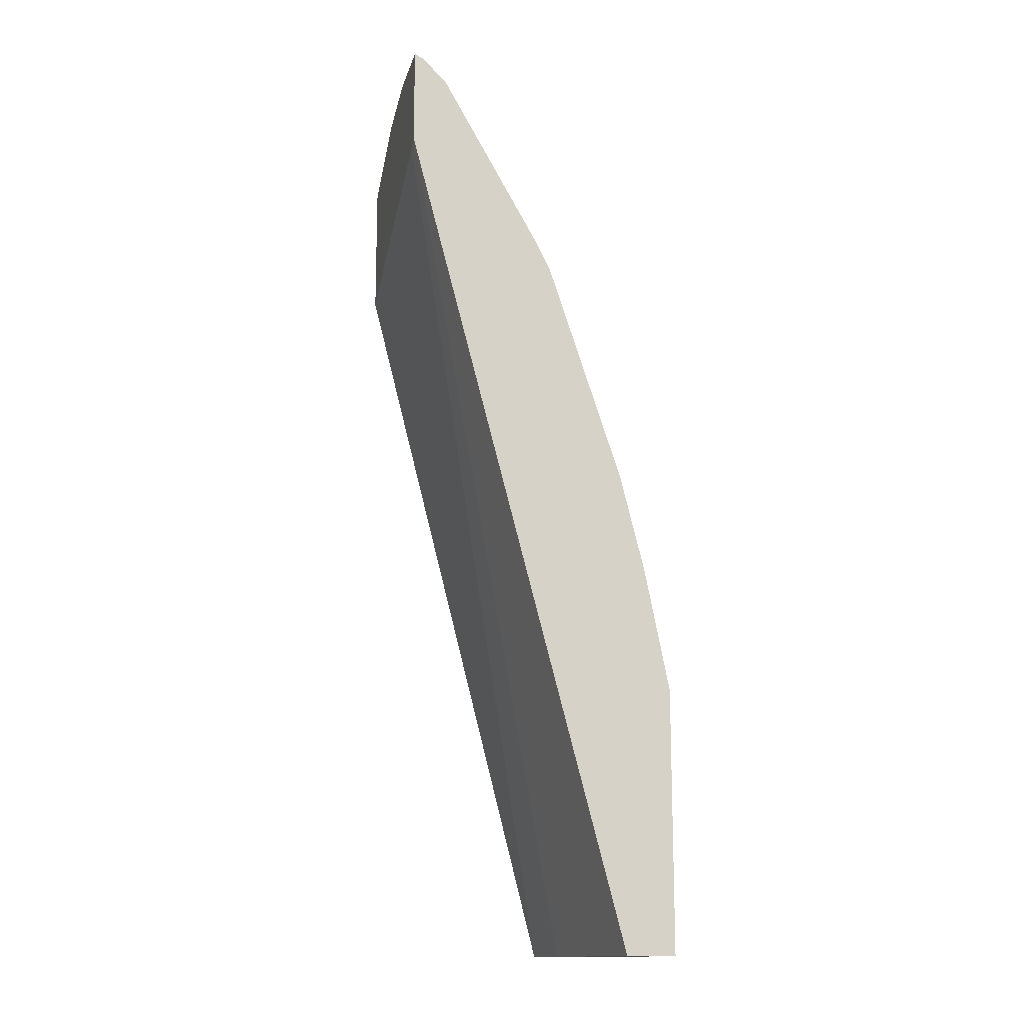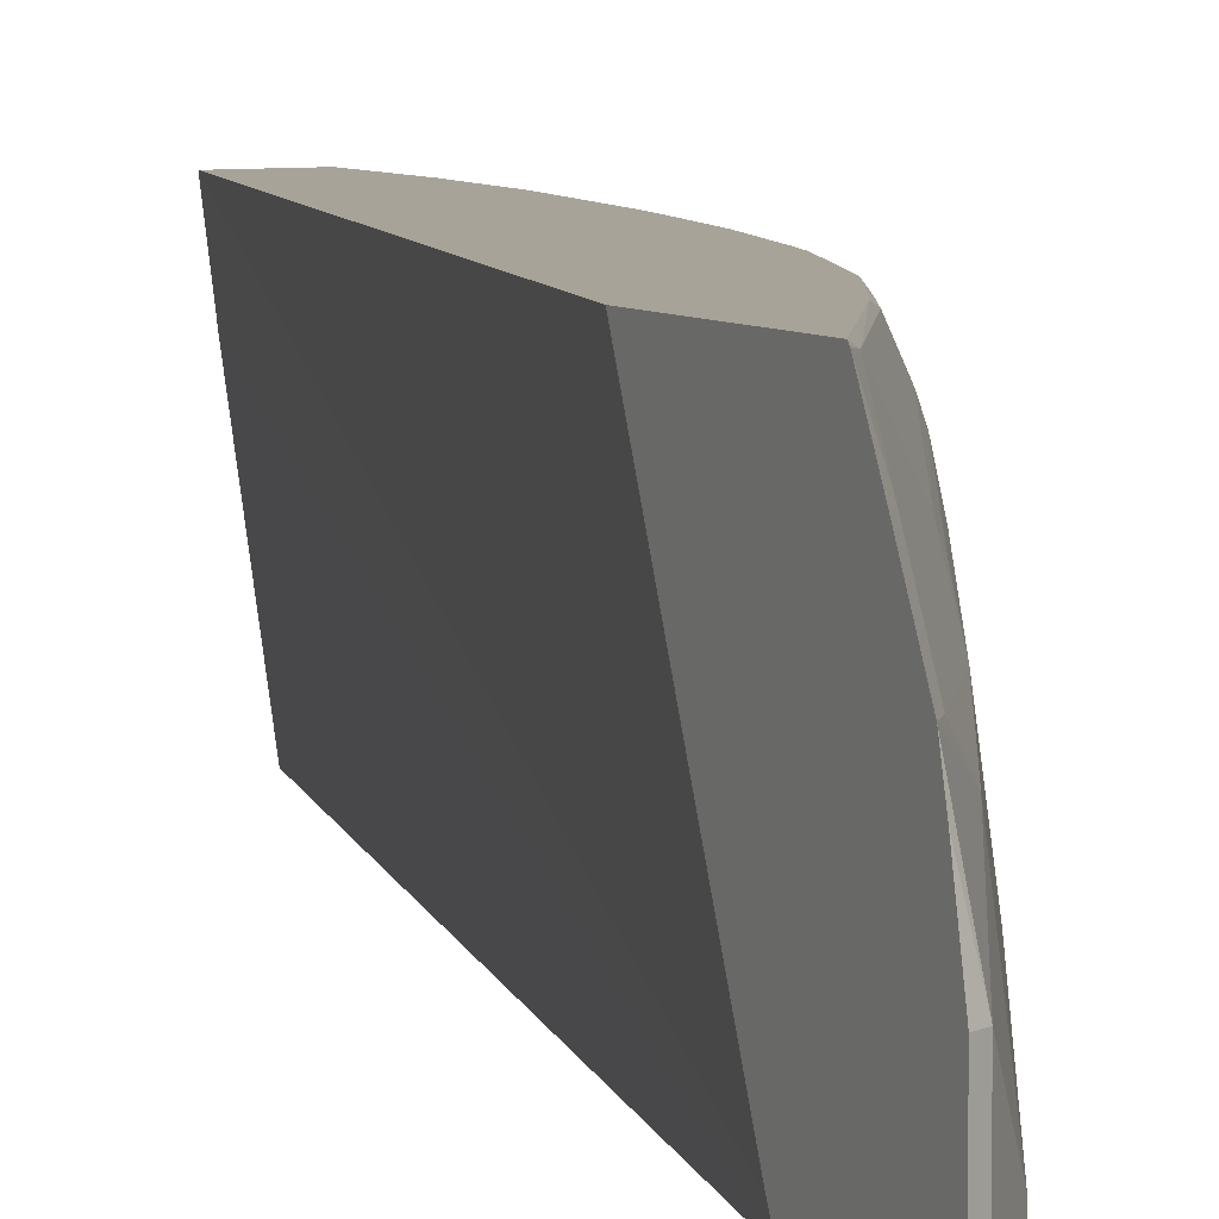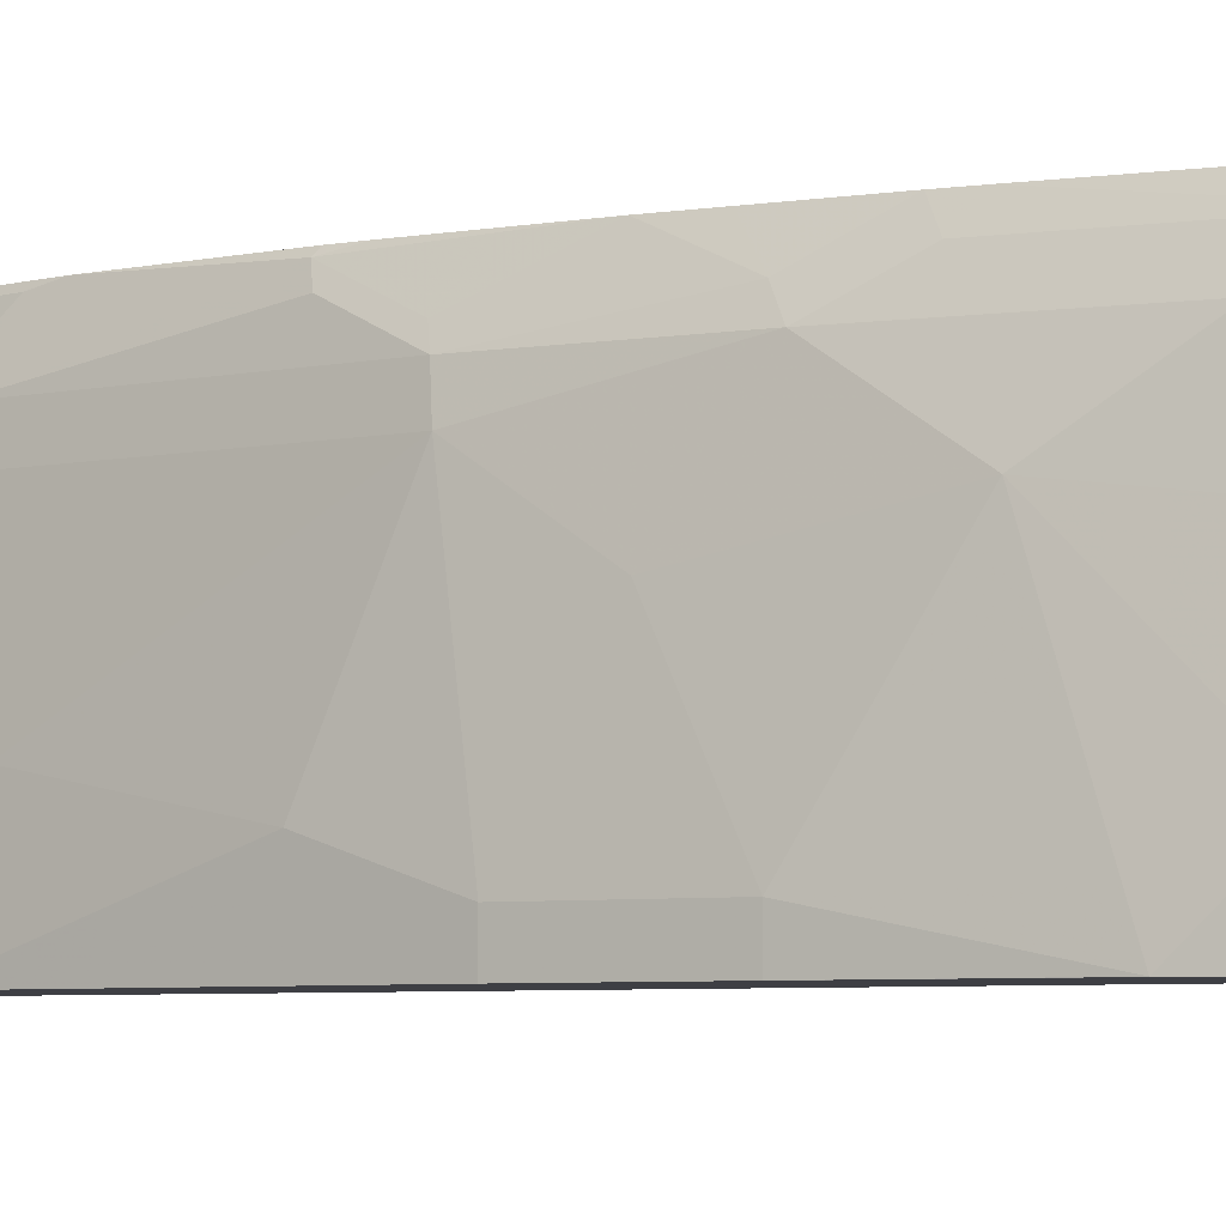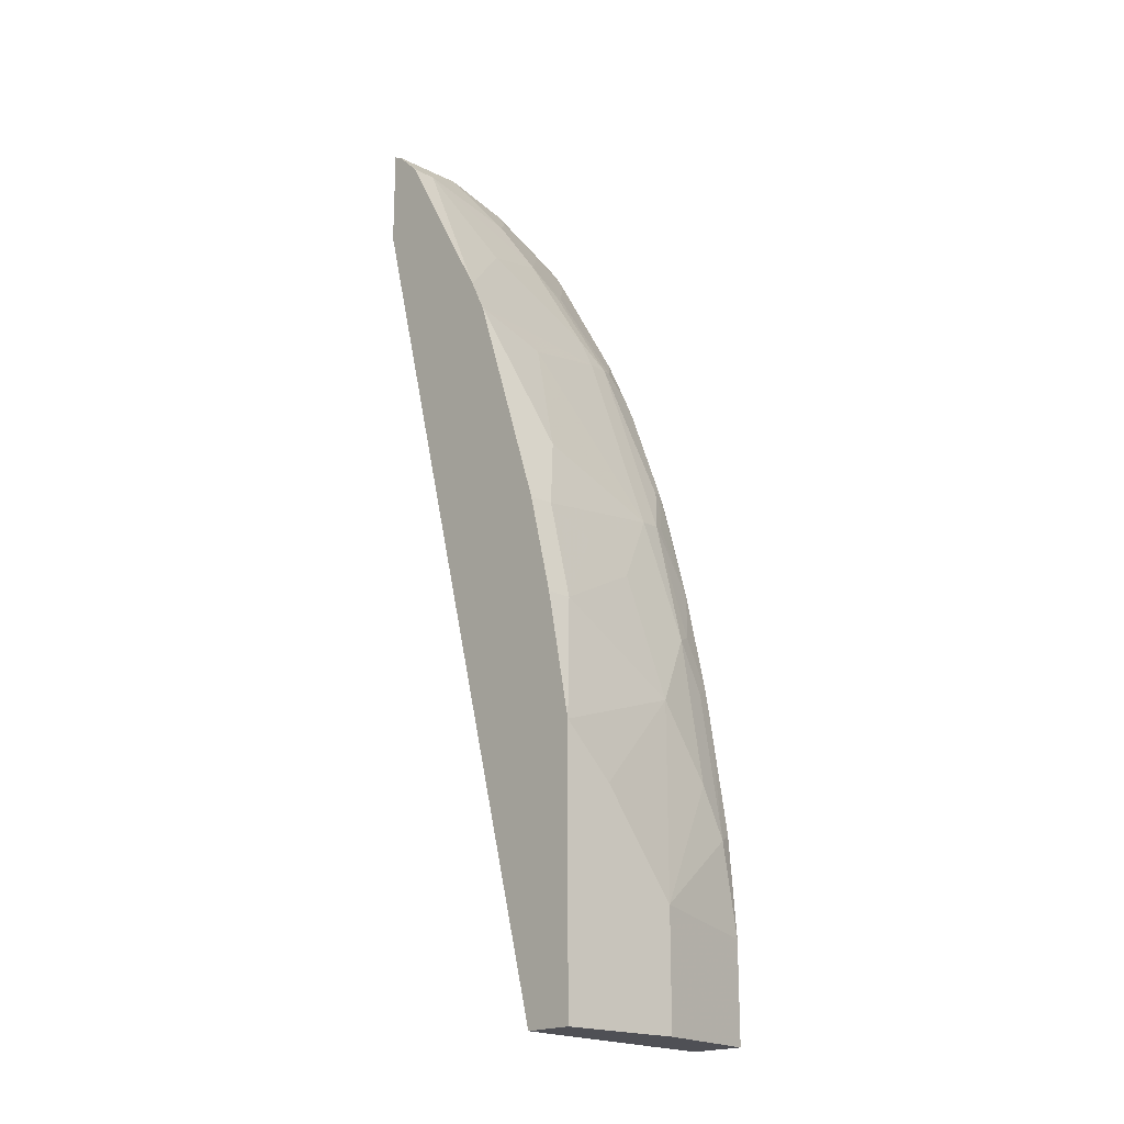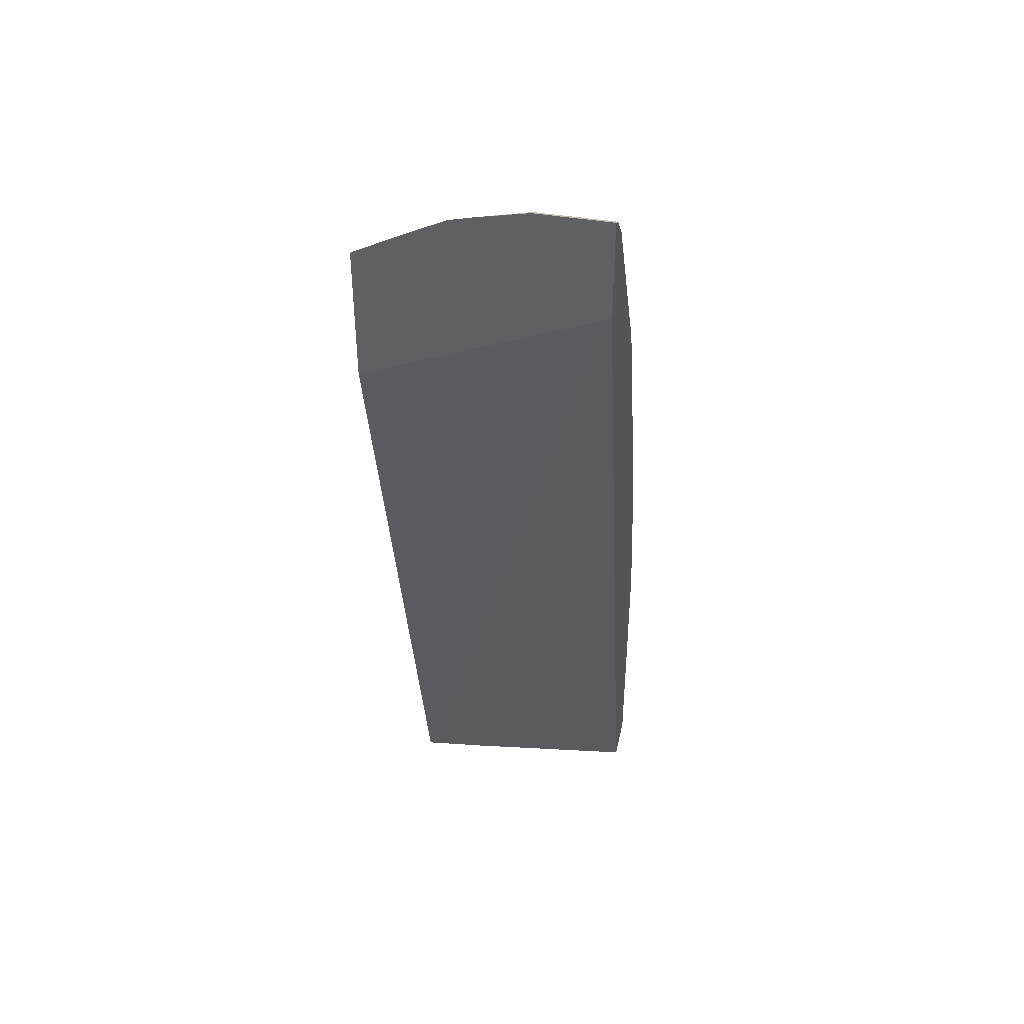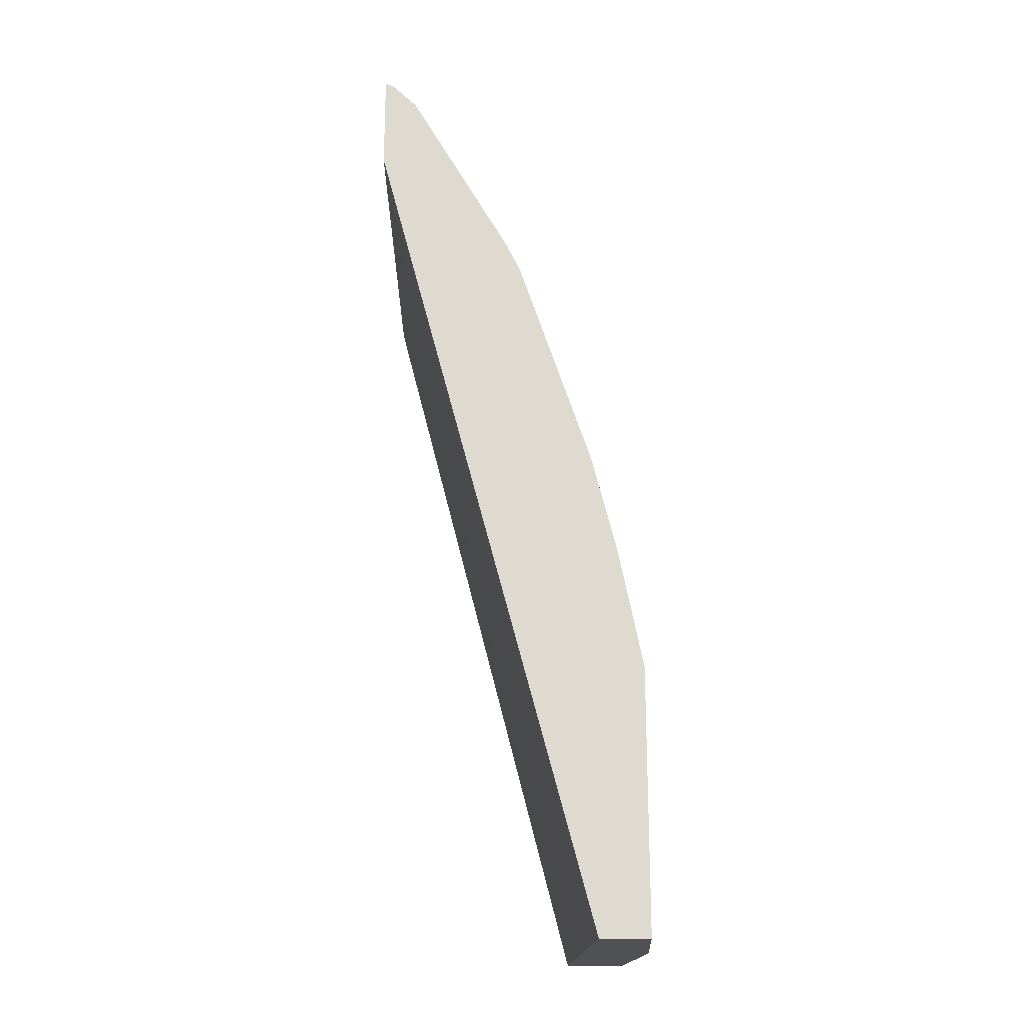
<metadata>
{"format":"obj","ext":"obj","renderer":"f3d","projection":"perspective","resolution":1024,"background":"white","views":[{"elev":-14.2,"azim":166.4,"up":"+Y"},{"elev":6.9,"azim":153.6,"up":"+Z"},{"elev":-4.4,"azim":-71.2,"up":"+Z"},{"elev":-19.3,"azim":-132.8,"up":"+Y"},{"elev":41.8,"azim":101.9,"up":"+Y"},{"elev":-20.1,"azim":-177.4,"up":"+Y"}]}
</metadata>
<code>
v -0.4162 0.5977 -0.0001004
v -0.4234 0.594 -0.0001004
v -0.4162 0.5977 0.05689
v -0.4162 0.5218 -0.0001004
v -0.4234 0.594 0.05689
v -0.4424 0.5751 -0.0001004
v -0.4162 0.5895 0.09478
v -0.4162 0.5172 0.009269
v -0.5688 -0.126 0.1327
v -0.5877 -0.126 -0.0001004
v -0.4162 0.5849 0.1138
v -0.4424 0.5751 0.01896
v -0.4424 0.5561 0.09478
v -0.5182 0.4423 -0.0001004
v -0.4162 0.4449 0.1833
v -0.5624 -0.126 0.1833
v -0.6256 -0.126 -0.0001004
v -0.4234 0.5751 0.1138
v -0.4162 0.5659 0.1517
v -0.4803 0.4992 0.05689
v -0.4614 0.5182 0.1138
v -0.5182 0.4423 7.3e-06
v -0.5308 0.4172 -0.0001004
v -0.4162 0.5489 0.1833
v -0.5624 -0.126 0.1833
v -0.6256 0.05688 -0.0001004
v -0.6256 -0.126 0.09478
v -0.4234 0.5561 0.1517
v -0.4162 0.5502 0.1819
v -0.4993 0.4423 0.1327
v -0.4692 0.4952 0.1327
v -0.4645 0.4977 0.1422
v -0.4455 0.5166 0.1611
v -0.5072 0.4194 0.1517
v -0.5245 0.4297 7.3e-06
v -0.5119 0.417 0.1327
v -0.5056 0.4297 0.1327
v -0.5308 0.417 7.3e-06
v -0.5308 0.3981 0.05689
v -0.5498 0.3602 -0.0001004
v -0.5498 0.3602 0.01896
v -0.4266 0.5356 0.1801
v -0.4724 0.4558 0.1833
v -0.6067 -0.126 0.1833
v -0.6256 0.07587 7.3e-06
v -0.6256 0.07587 -0.0001004
v -0.6256 -0.0379 0.09478
v -0.5024 0.4218 0.1611
v -0.4835 0.4408 0.1801
v -0.564 0.2678 0.1517
v -0.5451 0.3057 0.1706
v -0.5403 0.3081 0.1801
v -0.5024 0.4029 0.1801
v -0.5688 0.2654 0.1327
v -0.5688 0.3033 0.03794
v -0.5688 0.3033 -0.0001004
v -0.4819 0.4384 0.1833
v -0.6067 -0.05051 0.1833
v -0.6067 0.1138 0.1138
v -0.6067 0.1707 0.01896
v -0.6067 0.1707 -0.0001004
v -0.6256 0.07601 -0.0001004
v -0.6256 0.03797 0.03794
v -0.6067 0.01898 0.1706
v -0.6067 0.05688 0.1517
v -0.5593 0.2701 0.1611
v -0.5877 0.1707 0.1517
v -0.5814 0.177 0.1643
v -0.564 0.2173 0.1833
v -0.5435 0.2907 0.1833
v -0.5388 0.3057 0.1833
v -0.5072 0.3878 0.1833
v -0.5877 0.2465 0.01896
v -0.5877 0.2275 0.05689
v -0.5877 0.2086 0.09478
v -0.5877 0.2465 -0.0001004
v -0.6004 0.02529 0.1833
v -0.5846 0.1217 0.1833
v -0.5877 0.1328 0.1706
v -0.5814 0.1391 0.1833
v -0.5704 0.1889 0.1833
v -0.5688 0.1959 0.1833
f 34 51 52
f 34 52 53
f 34 53 48
f 36 39 54
f 38 41 39
f 39 41 55
f 45 63 59
f 39 55 54
f 43 49 57
f 40 55 41
f 42 49 43
f 45 59 60
f 45 60 61
f 45 61 62
f 45 62 46
f 34 50 51
f 40 56 55
f 34 54 50
f 28 33 42
f 34 37 36
f 47 64 65
f 23 36 35
f 23 40 41
f 23 41 38
f 24 29 42
f 24 42 43
f 26 45 46
f 34 36 54
f 27 44 58
f 28 42 29
f 30 37 34
f 31 34 32
f 32 34 48
f 32 48 49
f 32 49 33
f 33 49 42
f 27 58 47
f 47 65 59
f 23 39 36
f 47 58 64
f 59 67 75
f 59 75 60
f 59 65 67
f 60 75 74
f 60 74 73
f 60 73 76
f 60 76 61
f 58 77 64
f 64 77 78
f 64 79 67
f 64 67 65
f 67 79 80
f 67 80 68
f 68 82 69
f 68 80 81
f 78 80 79
f 64 78 79
f 55 76 73
f 55 56 76
f 54 75 67
f 48 53 49
f 49 53 57
f 50 66 52
f 50 52 51
f 50 54 67
f 50 67 68
f 50 68 69
f 50 69 66
f 52 70 71
f 52 71 72
f 52 72 53
f 52 66 69
f 52 69 70
f 53 72 57
f 54 55 73
f 54 73 74
f 54 74 75
f 47 59 63
f 23 38 39
f 68 81 82
f 22 36 37
f 1 14 6
f 1 6 2
f 2 6 12
f 2 12 5
f 3 5 7
f 4 8 9
f 4 9 10
f 1 23 14
f 5 11 7
f 5 13 11
f 6 14 22
f 6 22 12
f 8 15 16
f 8 16 9
f 9 16 25
f 9 25 44
f 5 12 13
f 1 40 23
f 1 56 40
f 1 76 56
f 1 2 5
f 1 5 3
f 1 3 7
f 22 37 30
f 1 7 11
f 1 11 19
f 1 19 29
f 1 29 24
f 1 24 15
f 1 15 8
f 1 8 4
f 1 4 10
f 1 10 17
f 1 17 26
f 1 26 46
f 1 46 62
f 1 61 76
f 9 44 27
f 9 27 17
f 1 62 61
f 11 13 18
f 17 27 47
f 17 47 63
f 17 63 45
f 17 45 26
f 18 28 19
f 18 21 28
f 19 28 29
f 15 25 16
f 20 30 21
f 21 32 33
f 21 33 28
f 21 30 34
f 21 34 31
f 22 23 35
f 22 35 36
f 9 17 10
f 21 31 32
f 15 44 25
f 20 22 30
f 15 77 58
f 11 18 19
f 15 58 44
f 12 20 21
f 12 21 13
f 12 22 20
f 13 21 18
f 15 24 43
f 15 43 57
f 15 57 72
f 14 23 22
f 15 72 71
f 15 71 70
f 15 70 69
f 15 69 82
f 15 82 81
f 15 81 80
f 15 80 78
f 15 78 77

</code>
